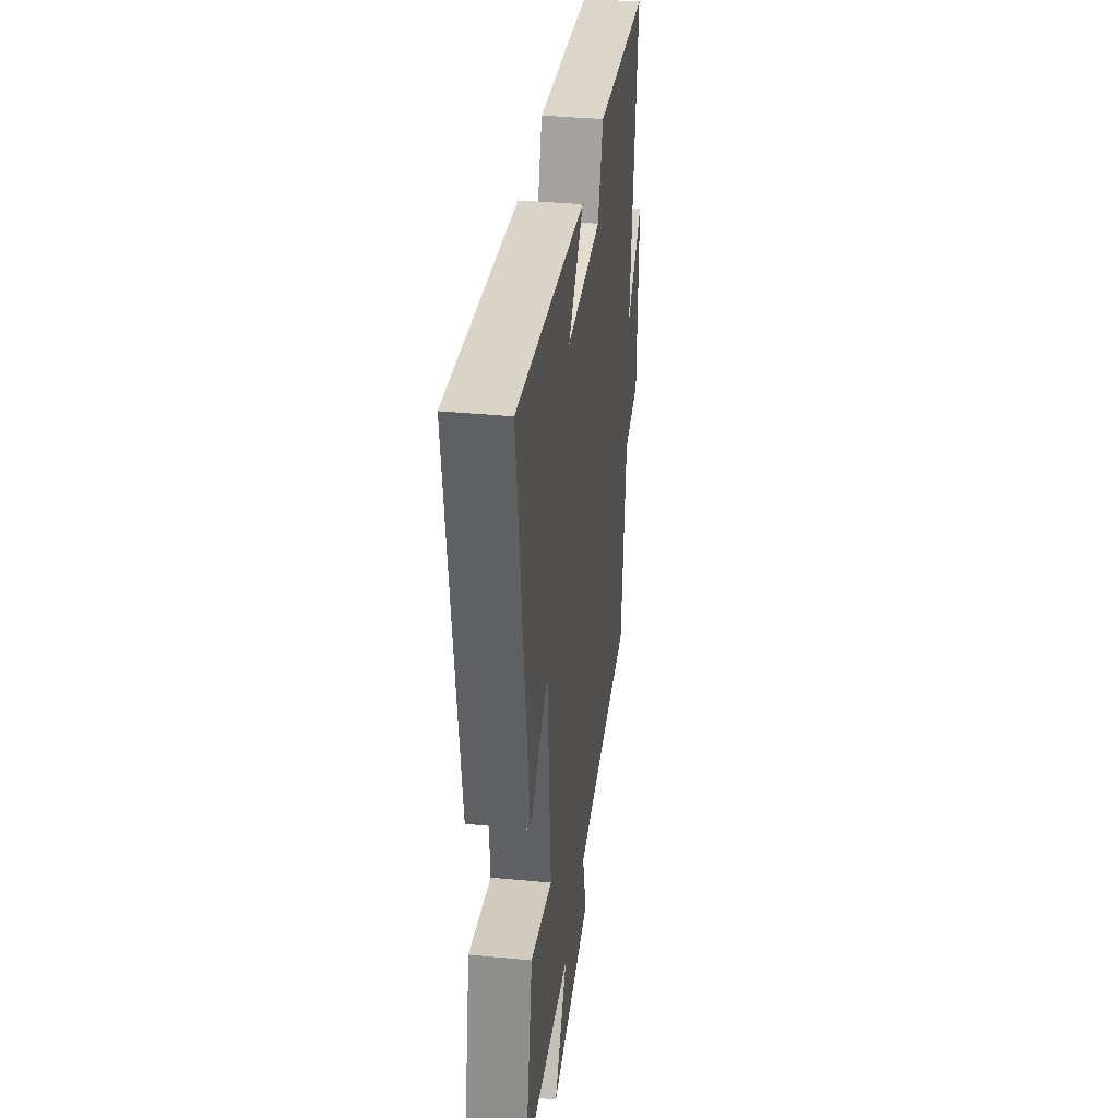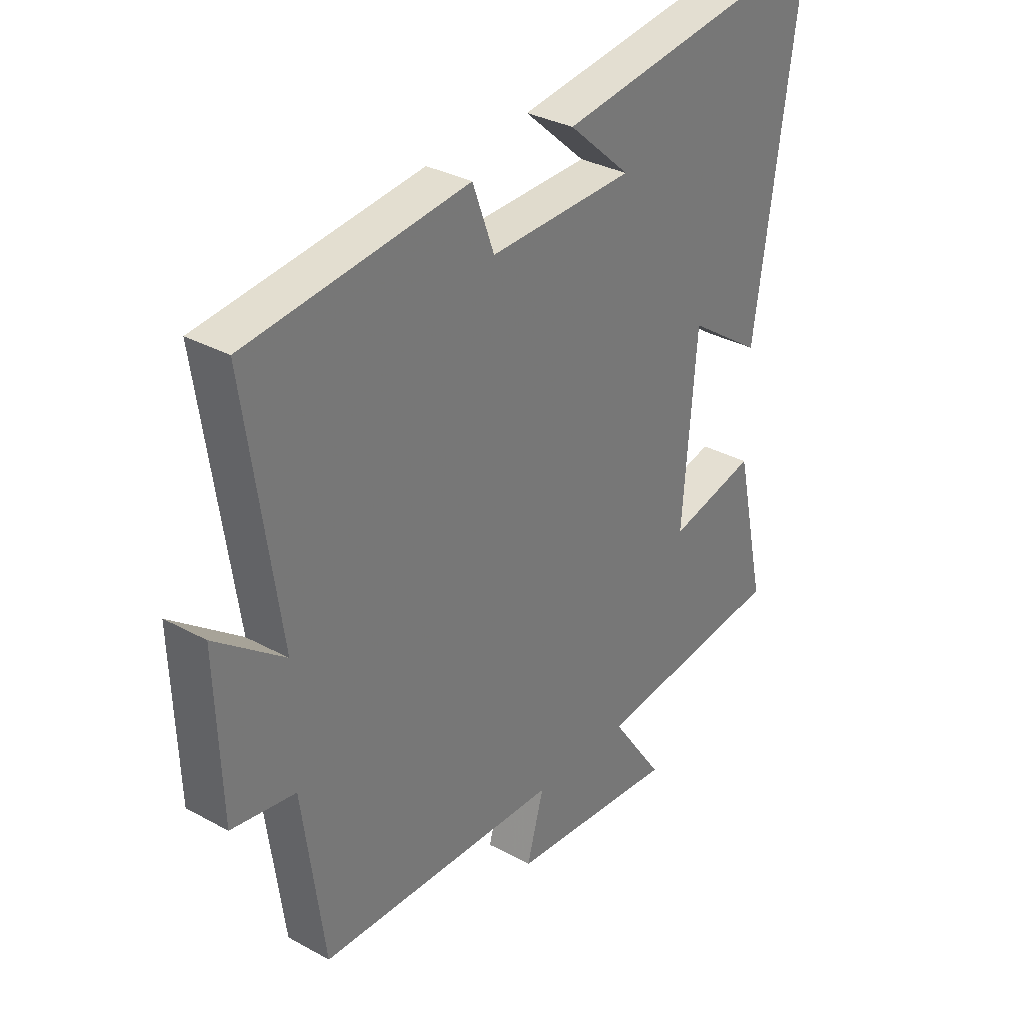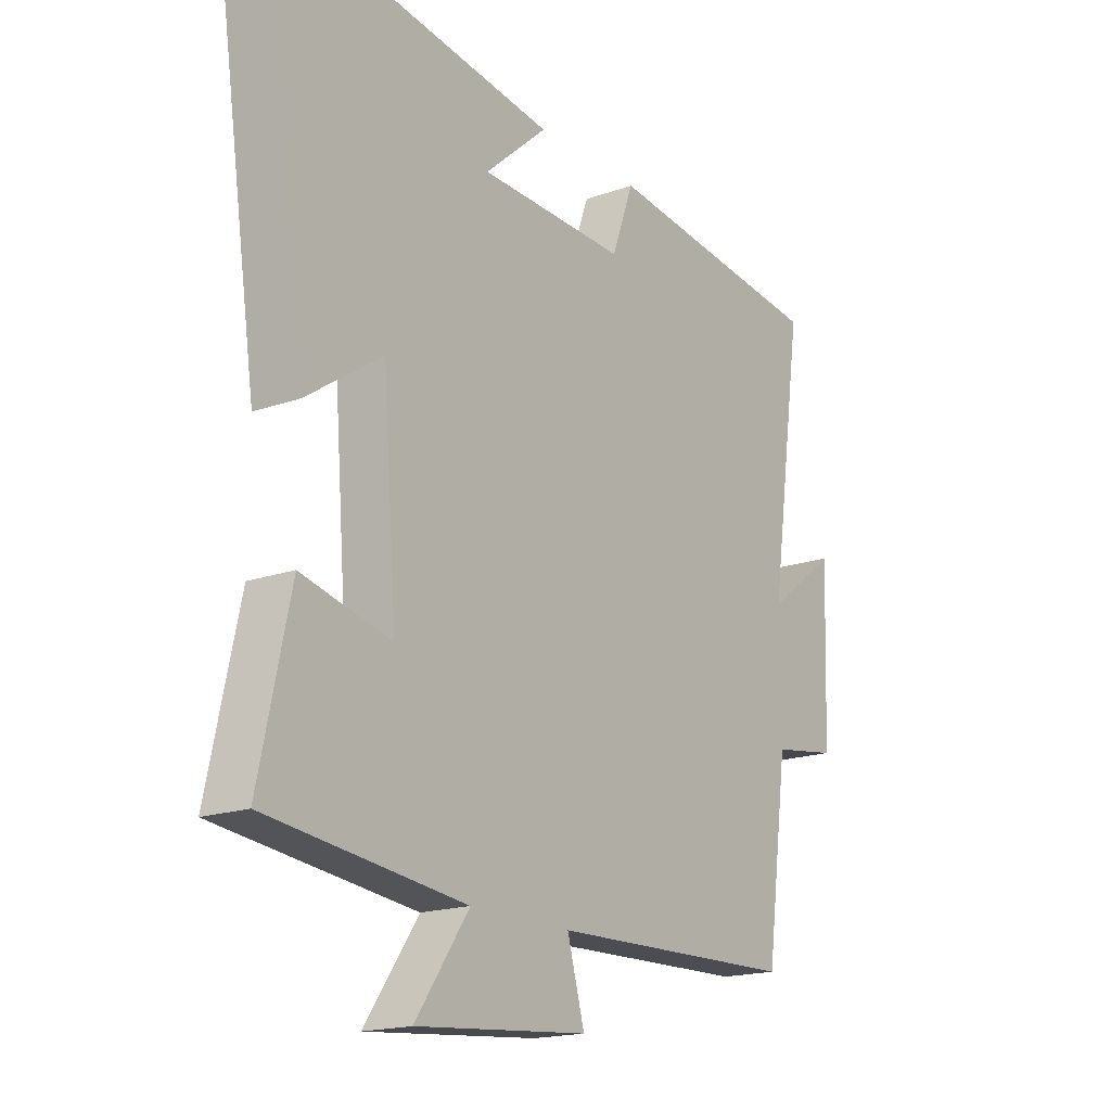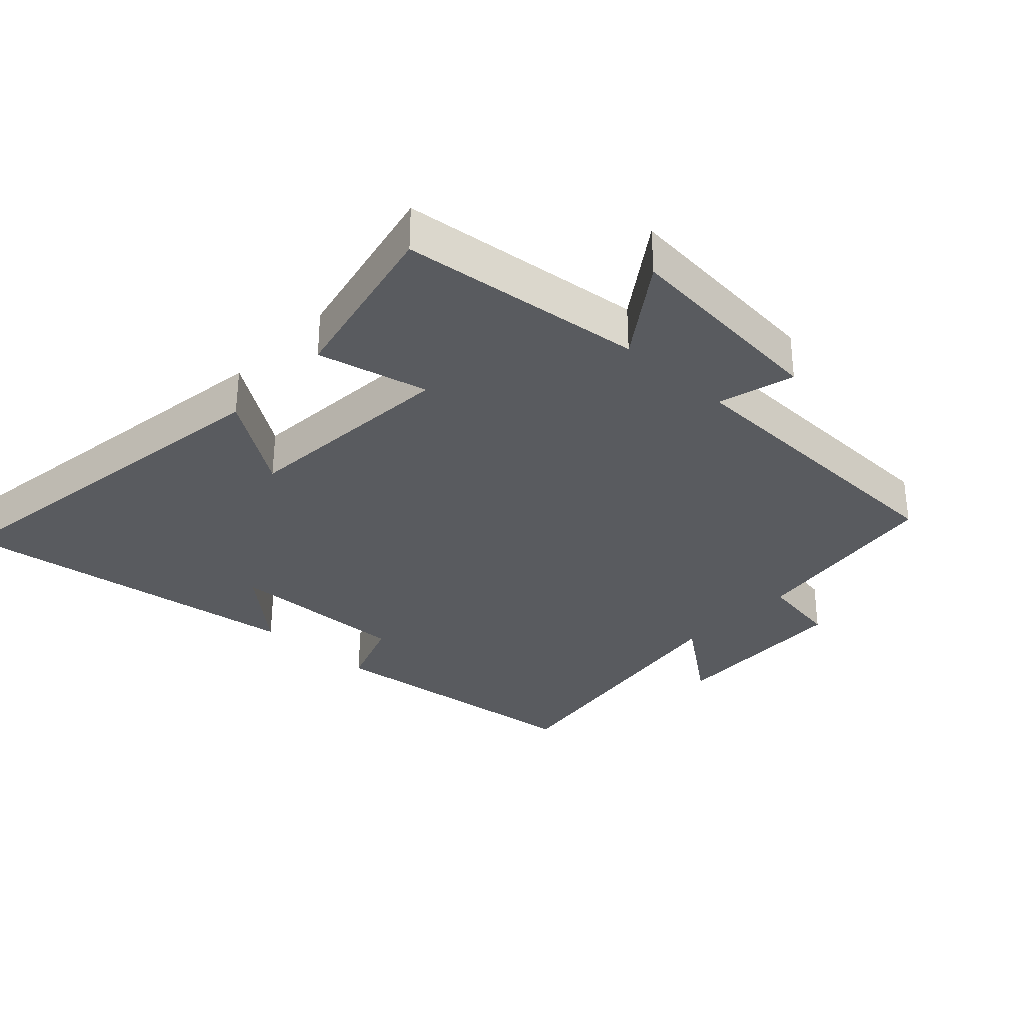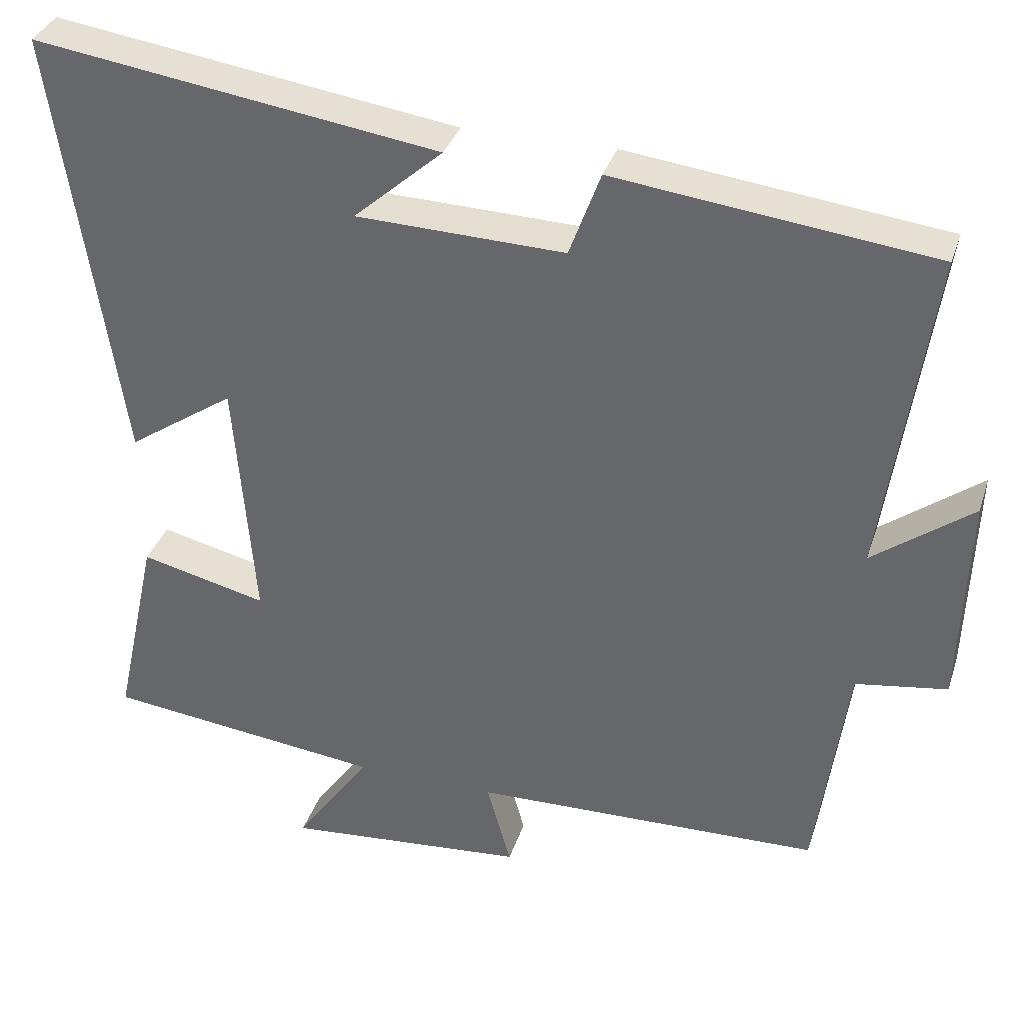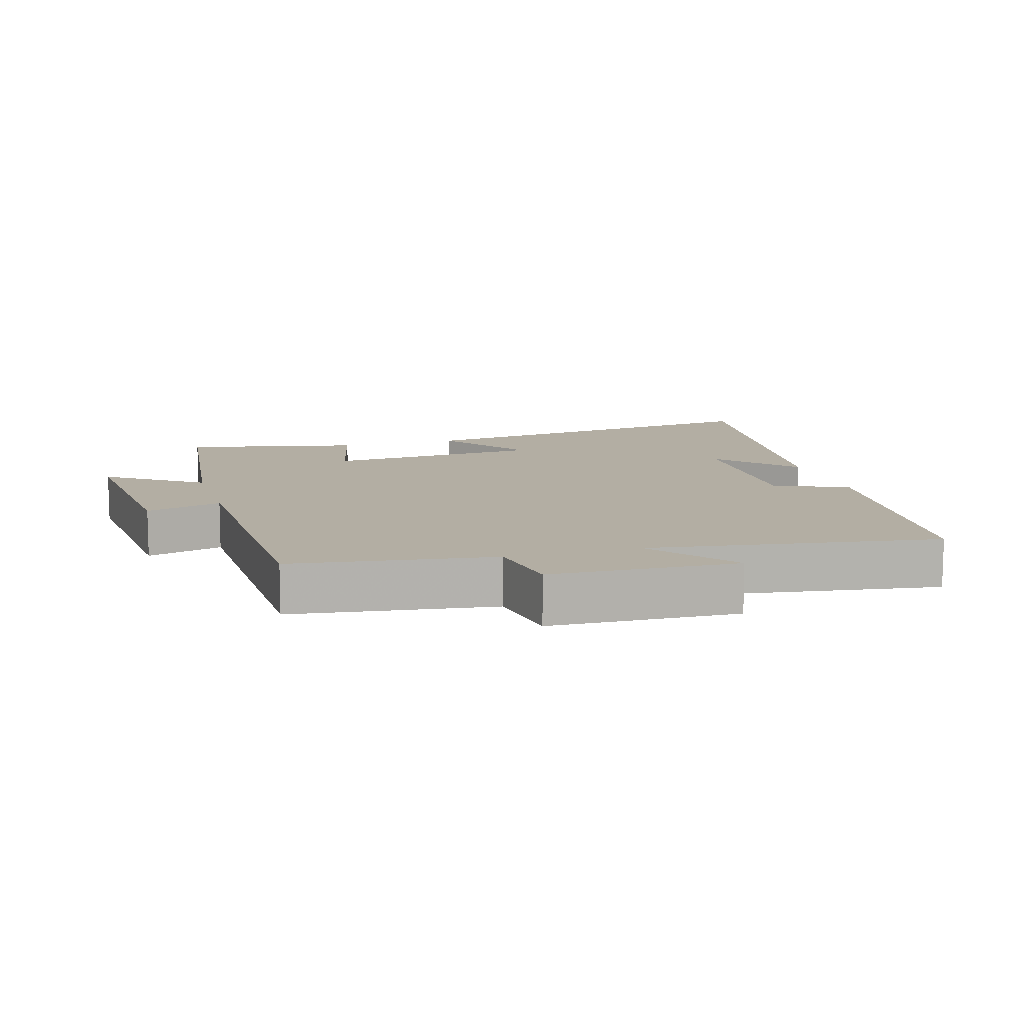
<metadata>
{"format":"obj","ext":"obj","renderer":"f3d","projection":"perspective","resolution":1024,"background":"white","views":[{"elev":36.5,"azim":97.1,"up":"+Z"},{"elev":32.3,"azim":-52.5,"up":"+Z"},{"elev":-17.7,"azim":125.0,"up":"+Z"},{"elev":-32.0,"azim":136.9,"up":"+Y"},{"elev":34.8,"azim":-163.1,"up":"+Z"},{"elev":11.0,"azim":-106.4,"up":"+Y"}]}
</metadata>
<code>
v 0.558 0.07 -0.457
v 0.19 0.07 -0.5
v 0.29 0.07 -0.643
v -0.03 0.07 -0.615
v 0.002 0.07 -0.5
v -0.459 0.07 -0.488
v -0.5 0.07 -0.186
v -0.621 0.07 -0.167
v -0.631 0.07 0.115
v -0.5 0.07 0.016
v -0.563 0.07 0.45
v -0.145 0.07 0.5
v -0.104 0.07 0.388
v 0.17 0.07 0.396
v 0.053 0.07 0.5
v 0.585 0.07 0.577
v 0.5 0.07 0
v 0.359 0.07 0.096
v 0.333 0.07 -0.232
v 0.5 0.07 -0.192
v 0.558 0 -0.457
v 0.19 0 -0.5
v 0.29 0 -0.643
v -0.03 0 -0.615
v 0.002 0 -0.5
v -0.459 0 -0.488
v -0.5 0 -0.186
v -0.621 0 -0.167
v -0.631 0 0.115
v -0.5 0 0.016
v -0.563 0 0.45
v -0.145 0 0.5
v -0.104 0 0.388
v 0.17 0 0.396
v 0.053 0 0.5
v 0.585 0 0.577
v 0.5 0 0
v 0.359 0 0.096
v 0.333 0 -0.232
v 0.5 0 -0.192
f 19 20 1 2
f 18 19 2
f 16 17 18
f 14 15 16
f 14 16 18
f 13 14 18 2
f 10 11 12 13
f 7 8 9 10
f 5 6 7 10
f 5 10 13 2
f 2 3 4 5
f 22 21 40 39
f 22 39 38
f 38 37 36
f 36 35 34
f 38 36 34
f 22 38 34 33
f 33 32 31 30
f 30 29 28 27
f 30 27 26 25
f 22 33 30 25
f 25 24 23 22
f 1 21 22 2
f 2 22 23 3
f 3 23 24 4
f 4 24 25 5
f 5 25 26 6
f 6 26 27 7
f 7 27 28 8
f 8 28 29 9
f 9 29 30 10
f 10 30 31 11
f 11 31 32 12
f 12 32 33 13
f 13 33 34 14
f 14 34 35 15
f 15 35 36 16
f 16 36 37 17
f 17 37 38 18
f 18 38 39 19
f 19 39 40 20
f 20 40 21 1

</code>
